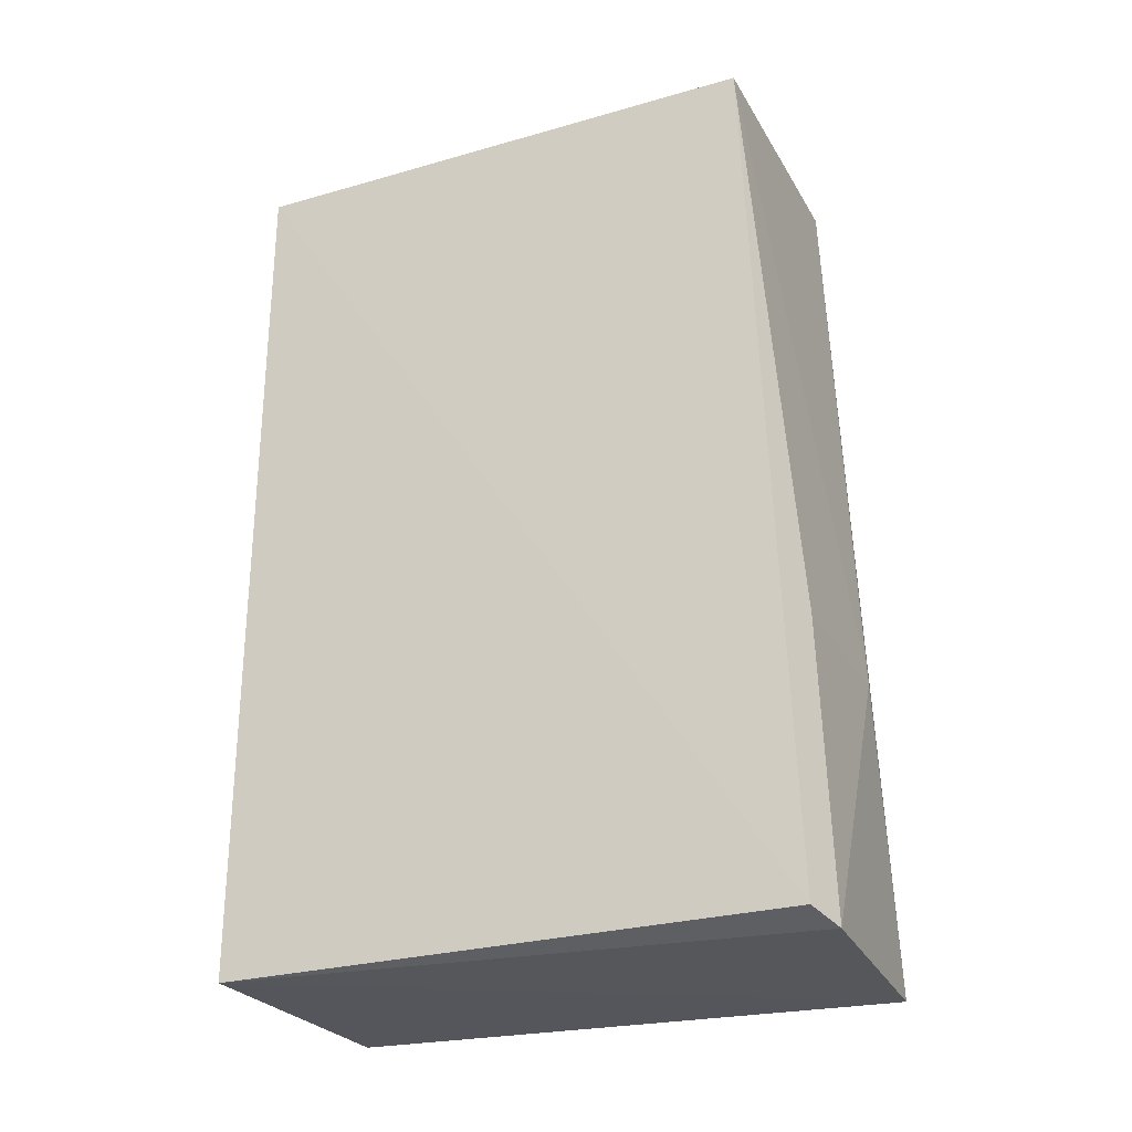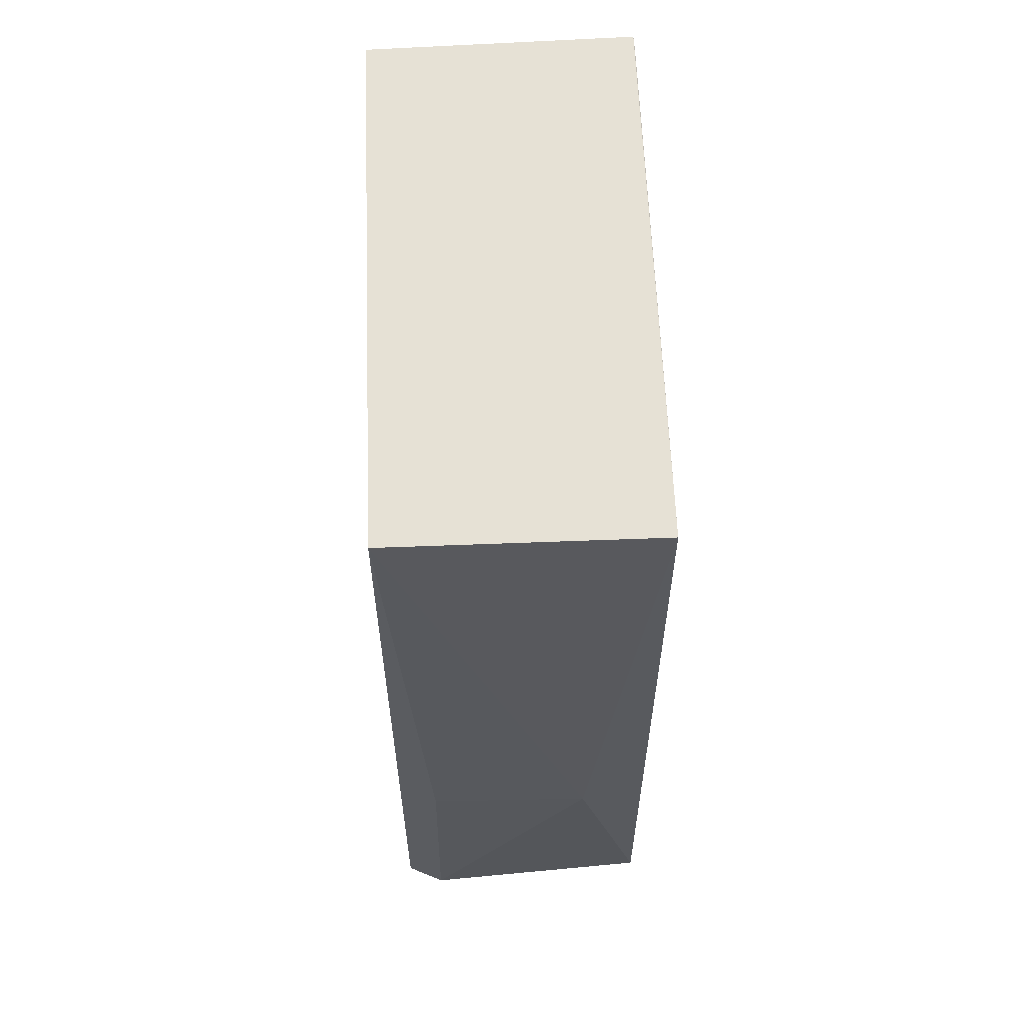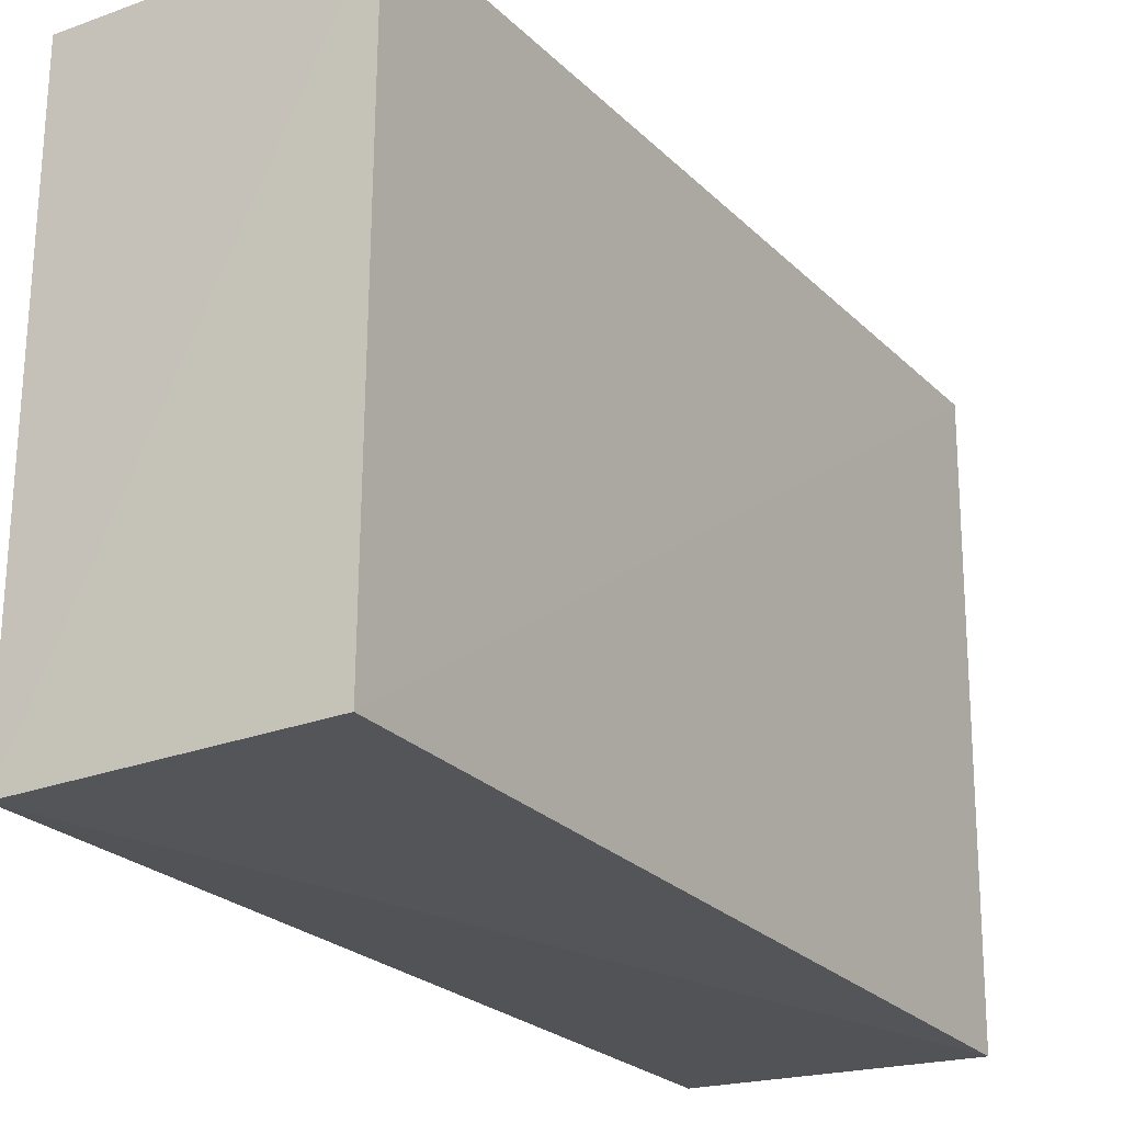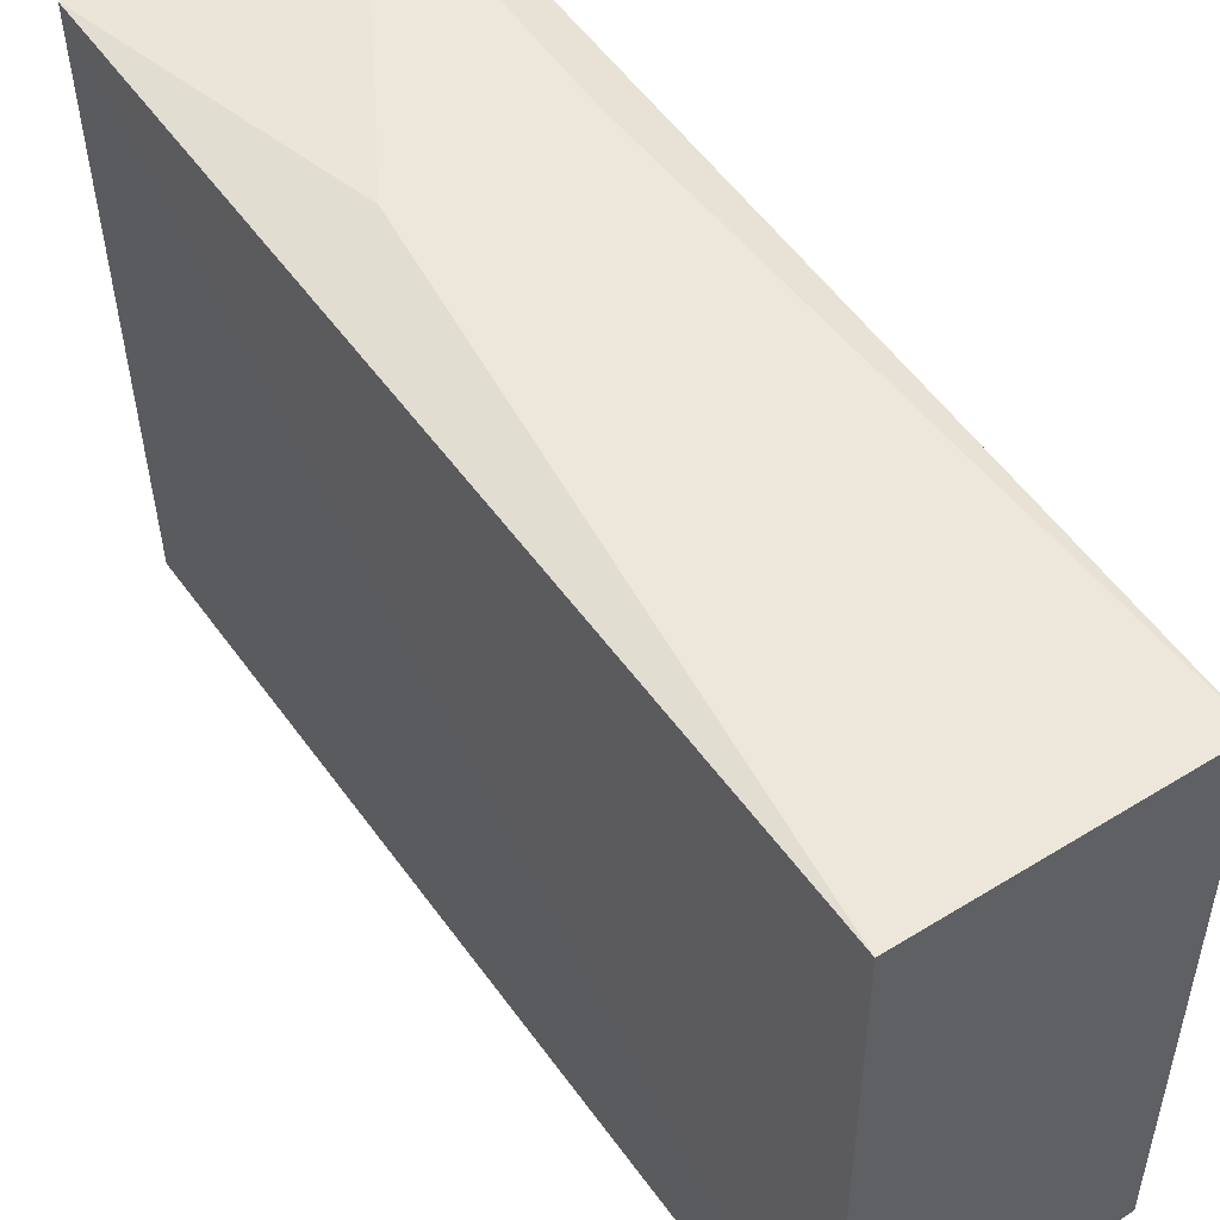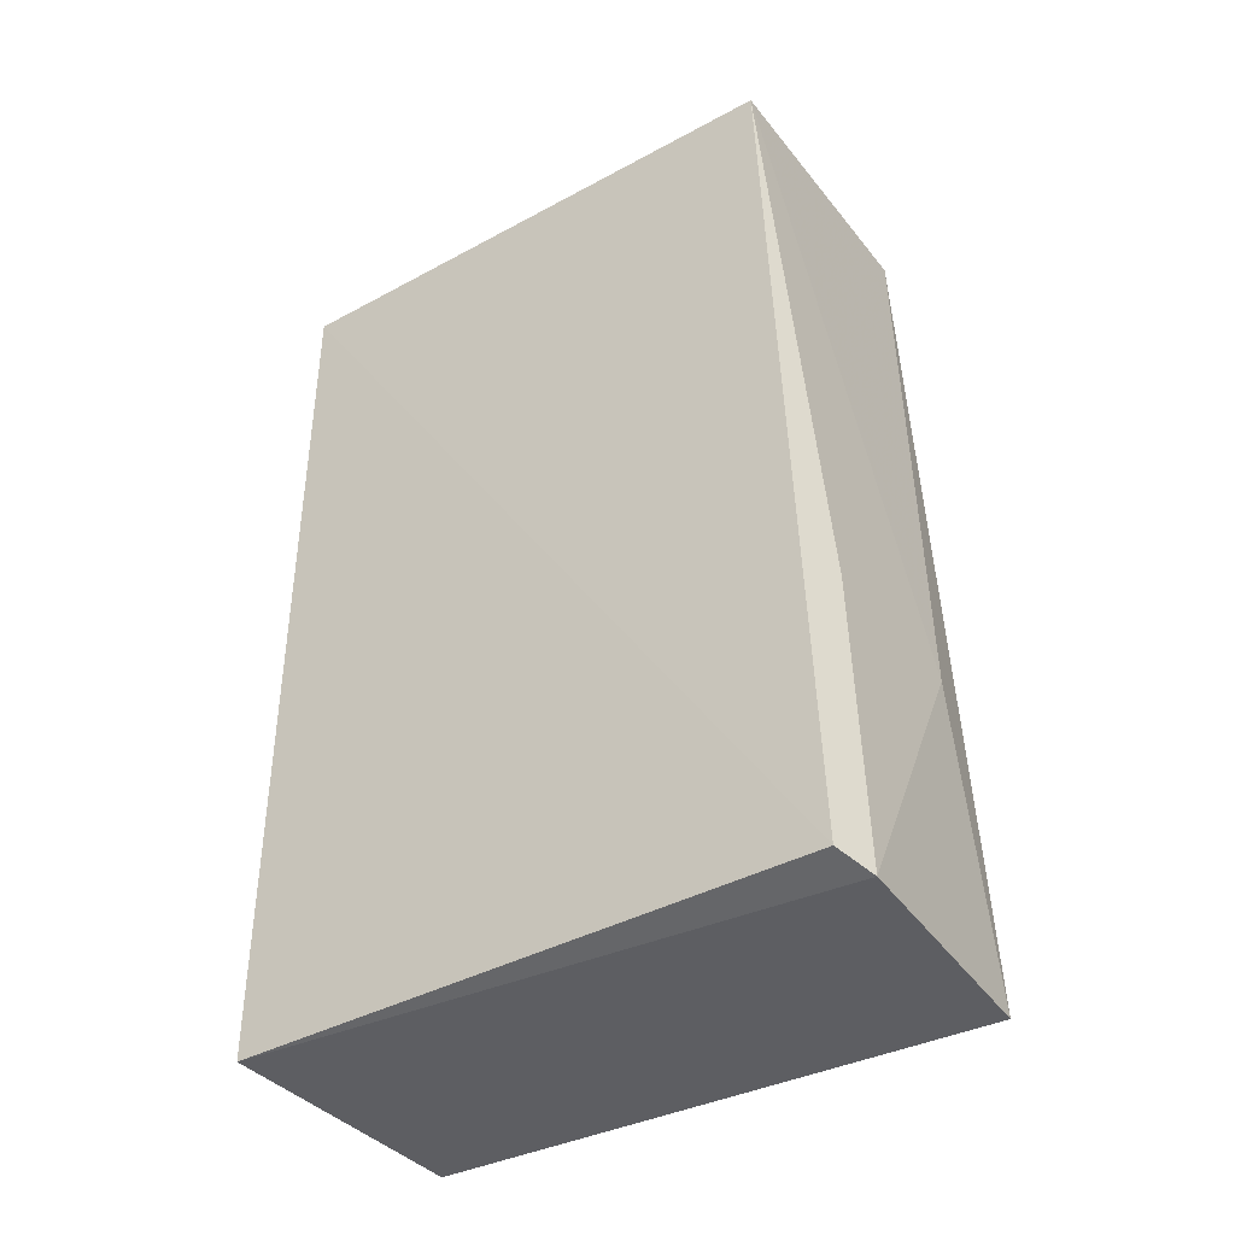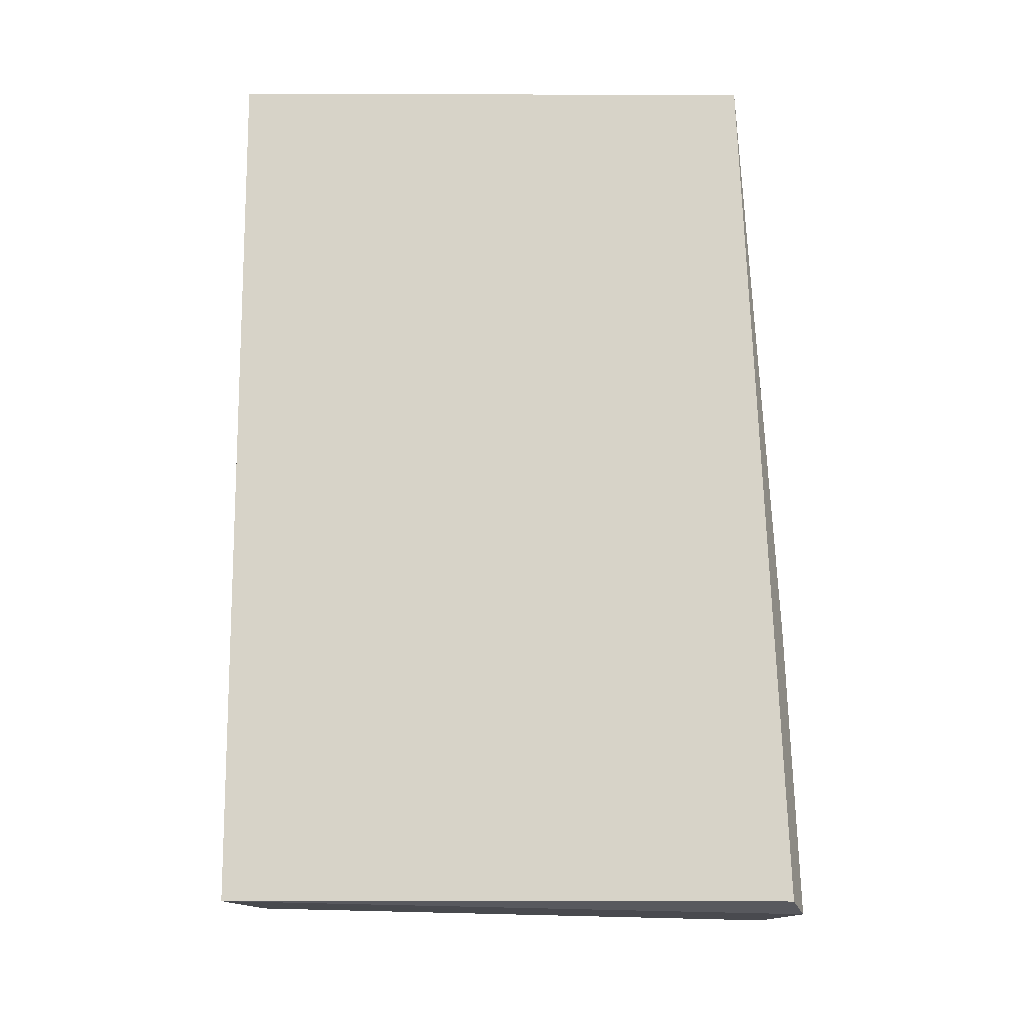
<metadata>
{"format":"obj","ext":"obj","renderer":"f3d","projection":"perspective","resolution":1024,"background":"white","views":[{"elev":-26.7,"azim":-65.8,"up":"+Y"},{"elev":63.9,"azim":-2.3,"up":"+Y"},{"elev":-24.0,"azim":-149.3,"up":"+Z"},{"elev":50.5,"azim":145.7,"up":"+Z"},{"elev":-39.0,"azim":-55.8,"up":"+Y"},{"elev":-13.2,"azim":-89.8,"up":"+Y"}]}
</metadata>
<code>
v 0.007206 0.1887 0.03432
v 0.006954 0.1894 0.005
v 0.006827 0.2348 0.005006
v -0.00689 0.2347 0.03243
v -0.007202 0.1894 0.03429
v -0.006934 0.1894 0.004587
v 0.006891 0.2347 0.03243
v 0.003556 0.2037 0.03457
v 0.006795 0.2349 0.004307
v -0.006808 0.2348 0.004592
v -0.005258 0.1887 0.03503
v -0.005047 0.2039 0.03445
f 1 2 3
f 6 2 1
f 7 1 3
f 8 7 4
f 8 1 7
f 9 3 2
f 9 2 6
f 9 7 3
f 9 4 7
f 10 6 5
f 10 5 4
f 10 9 6
f 10 4 9
f 11 6 1
f 11 5 6
f 11 1 8
f 11 4 5
f 12 11 8
f 12 8 4
f 12 4 11

</code>
